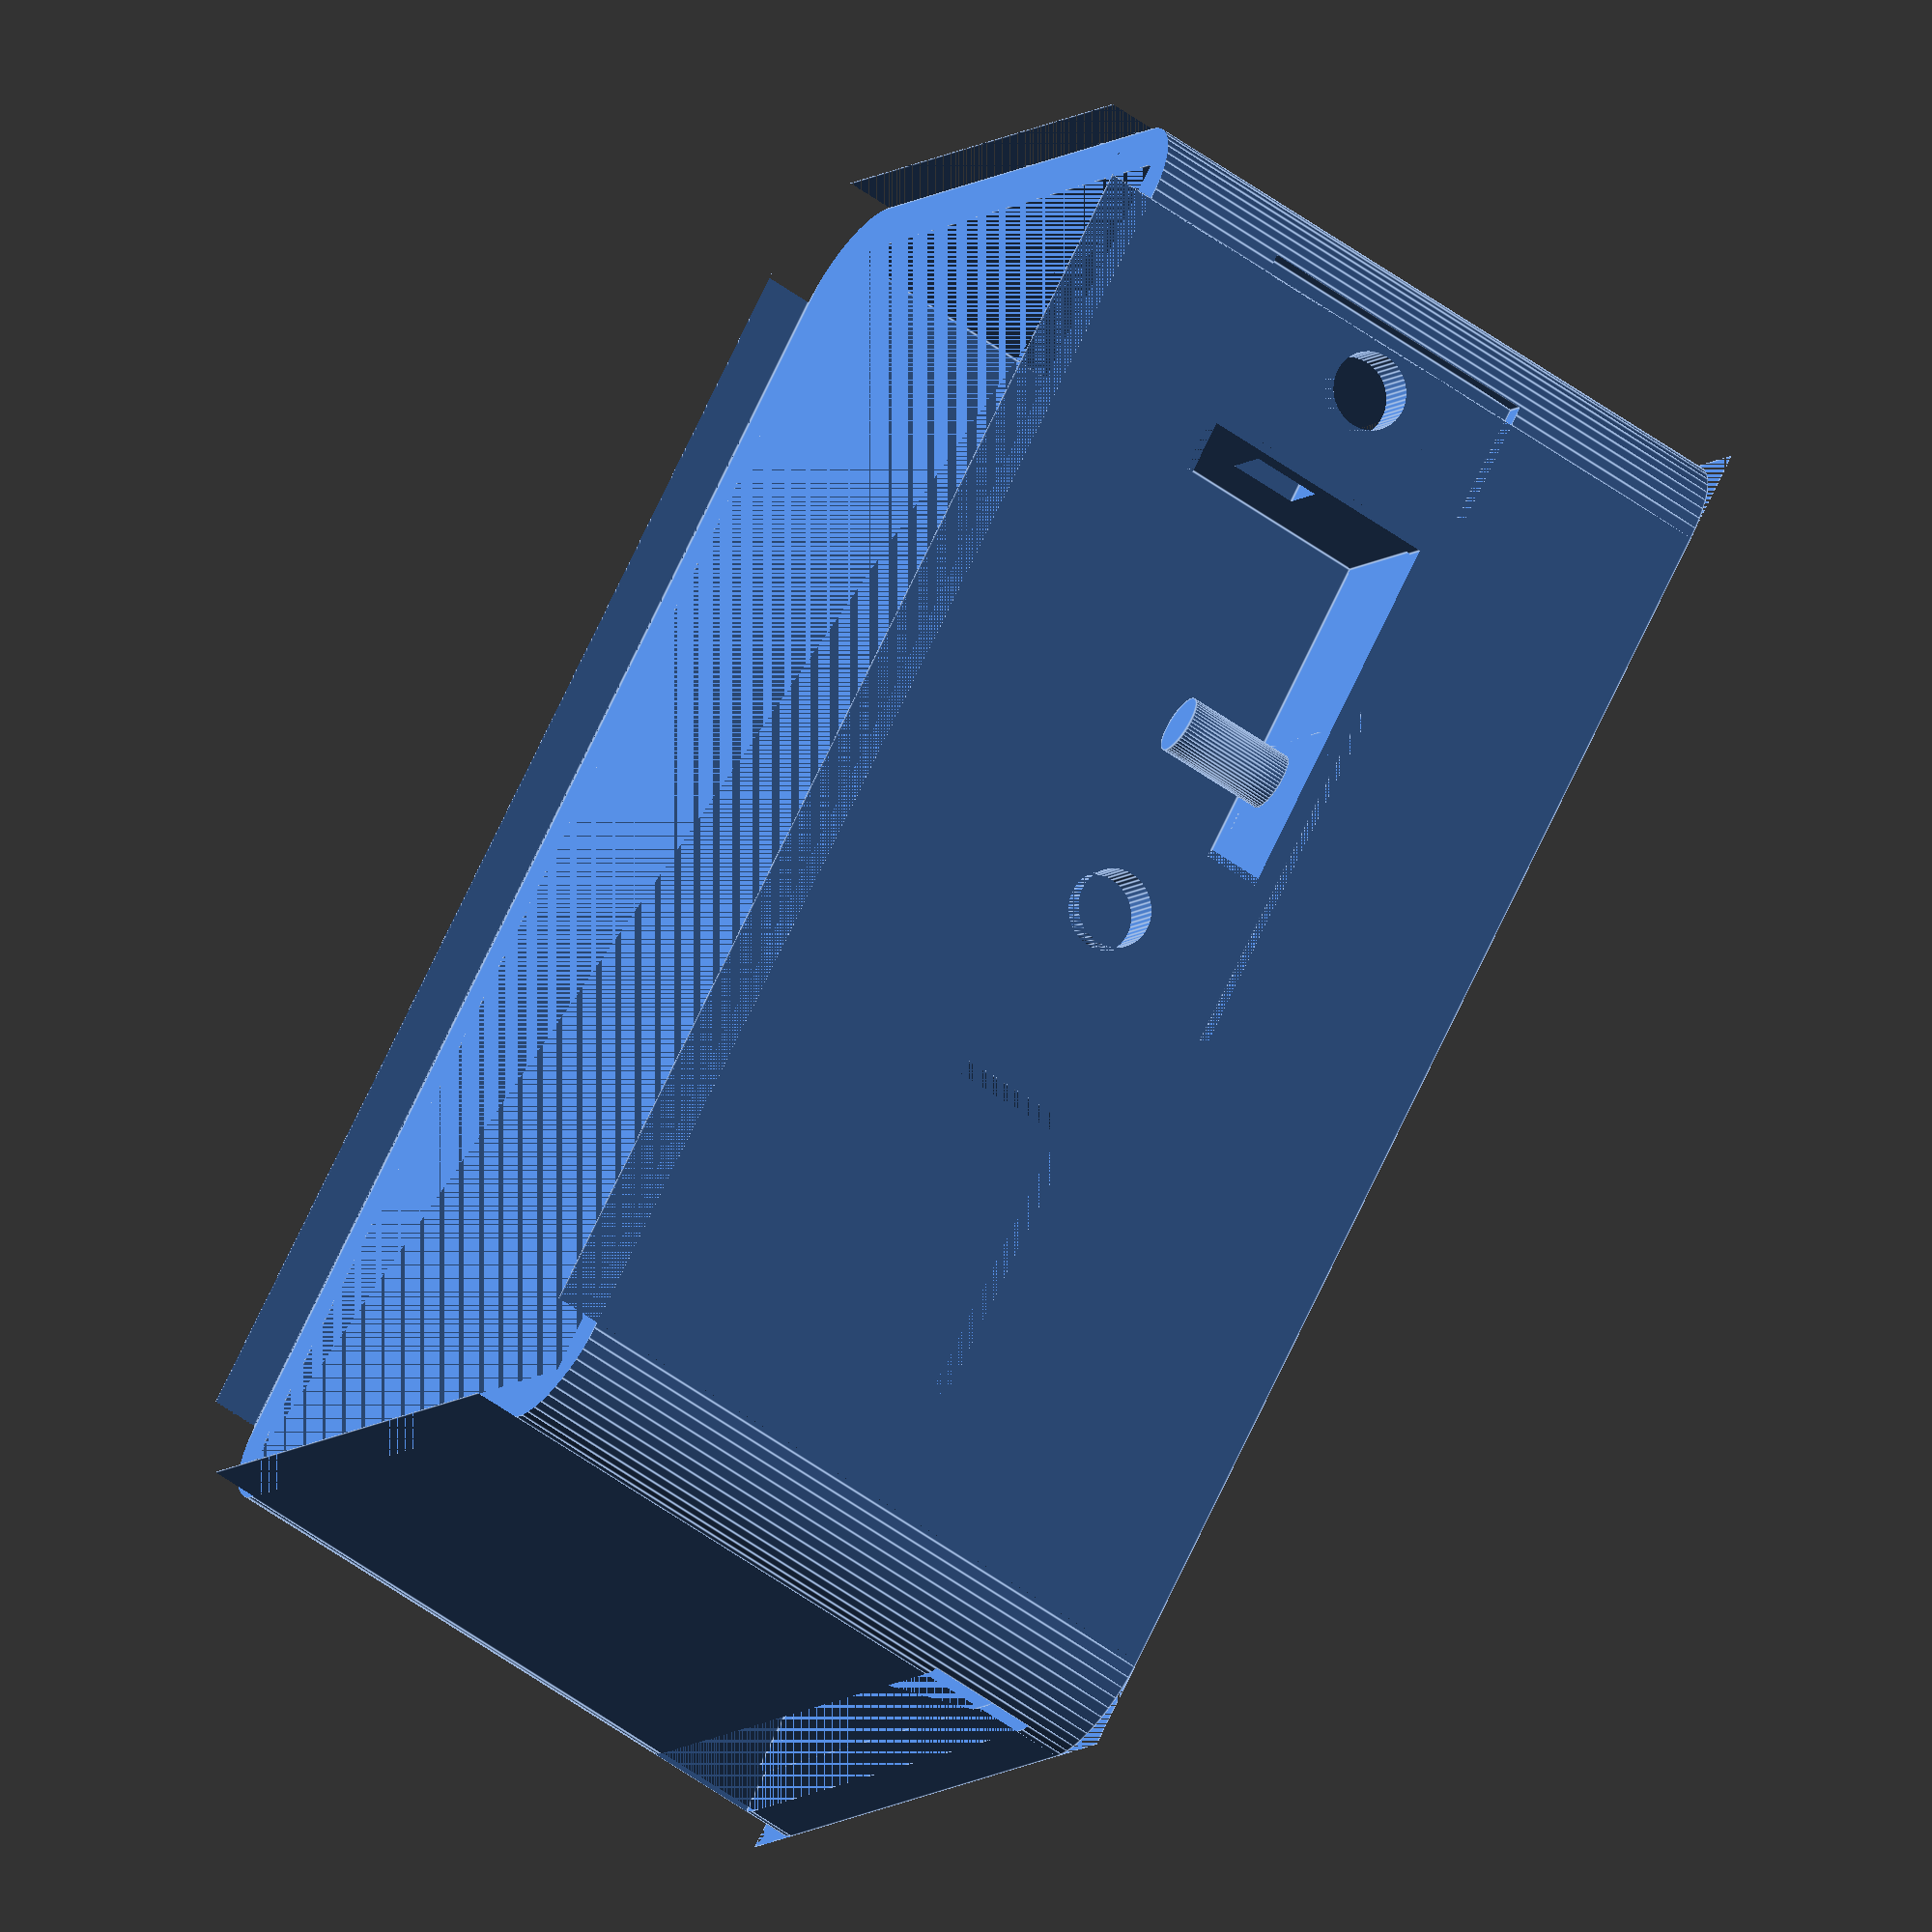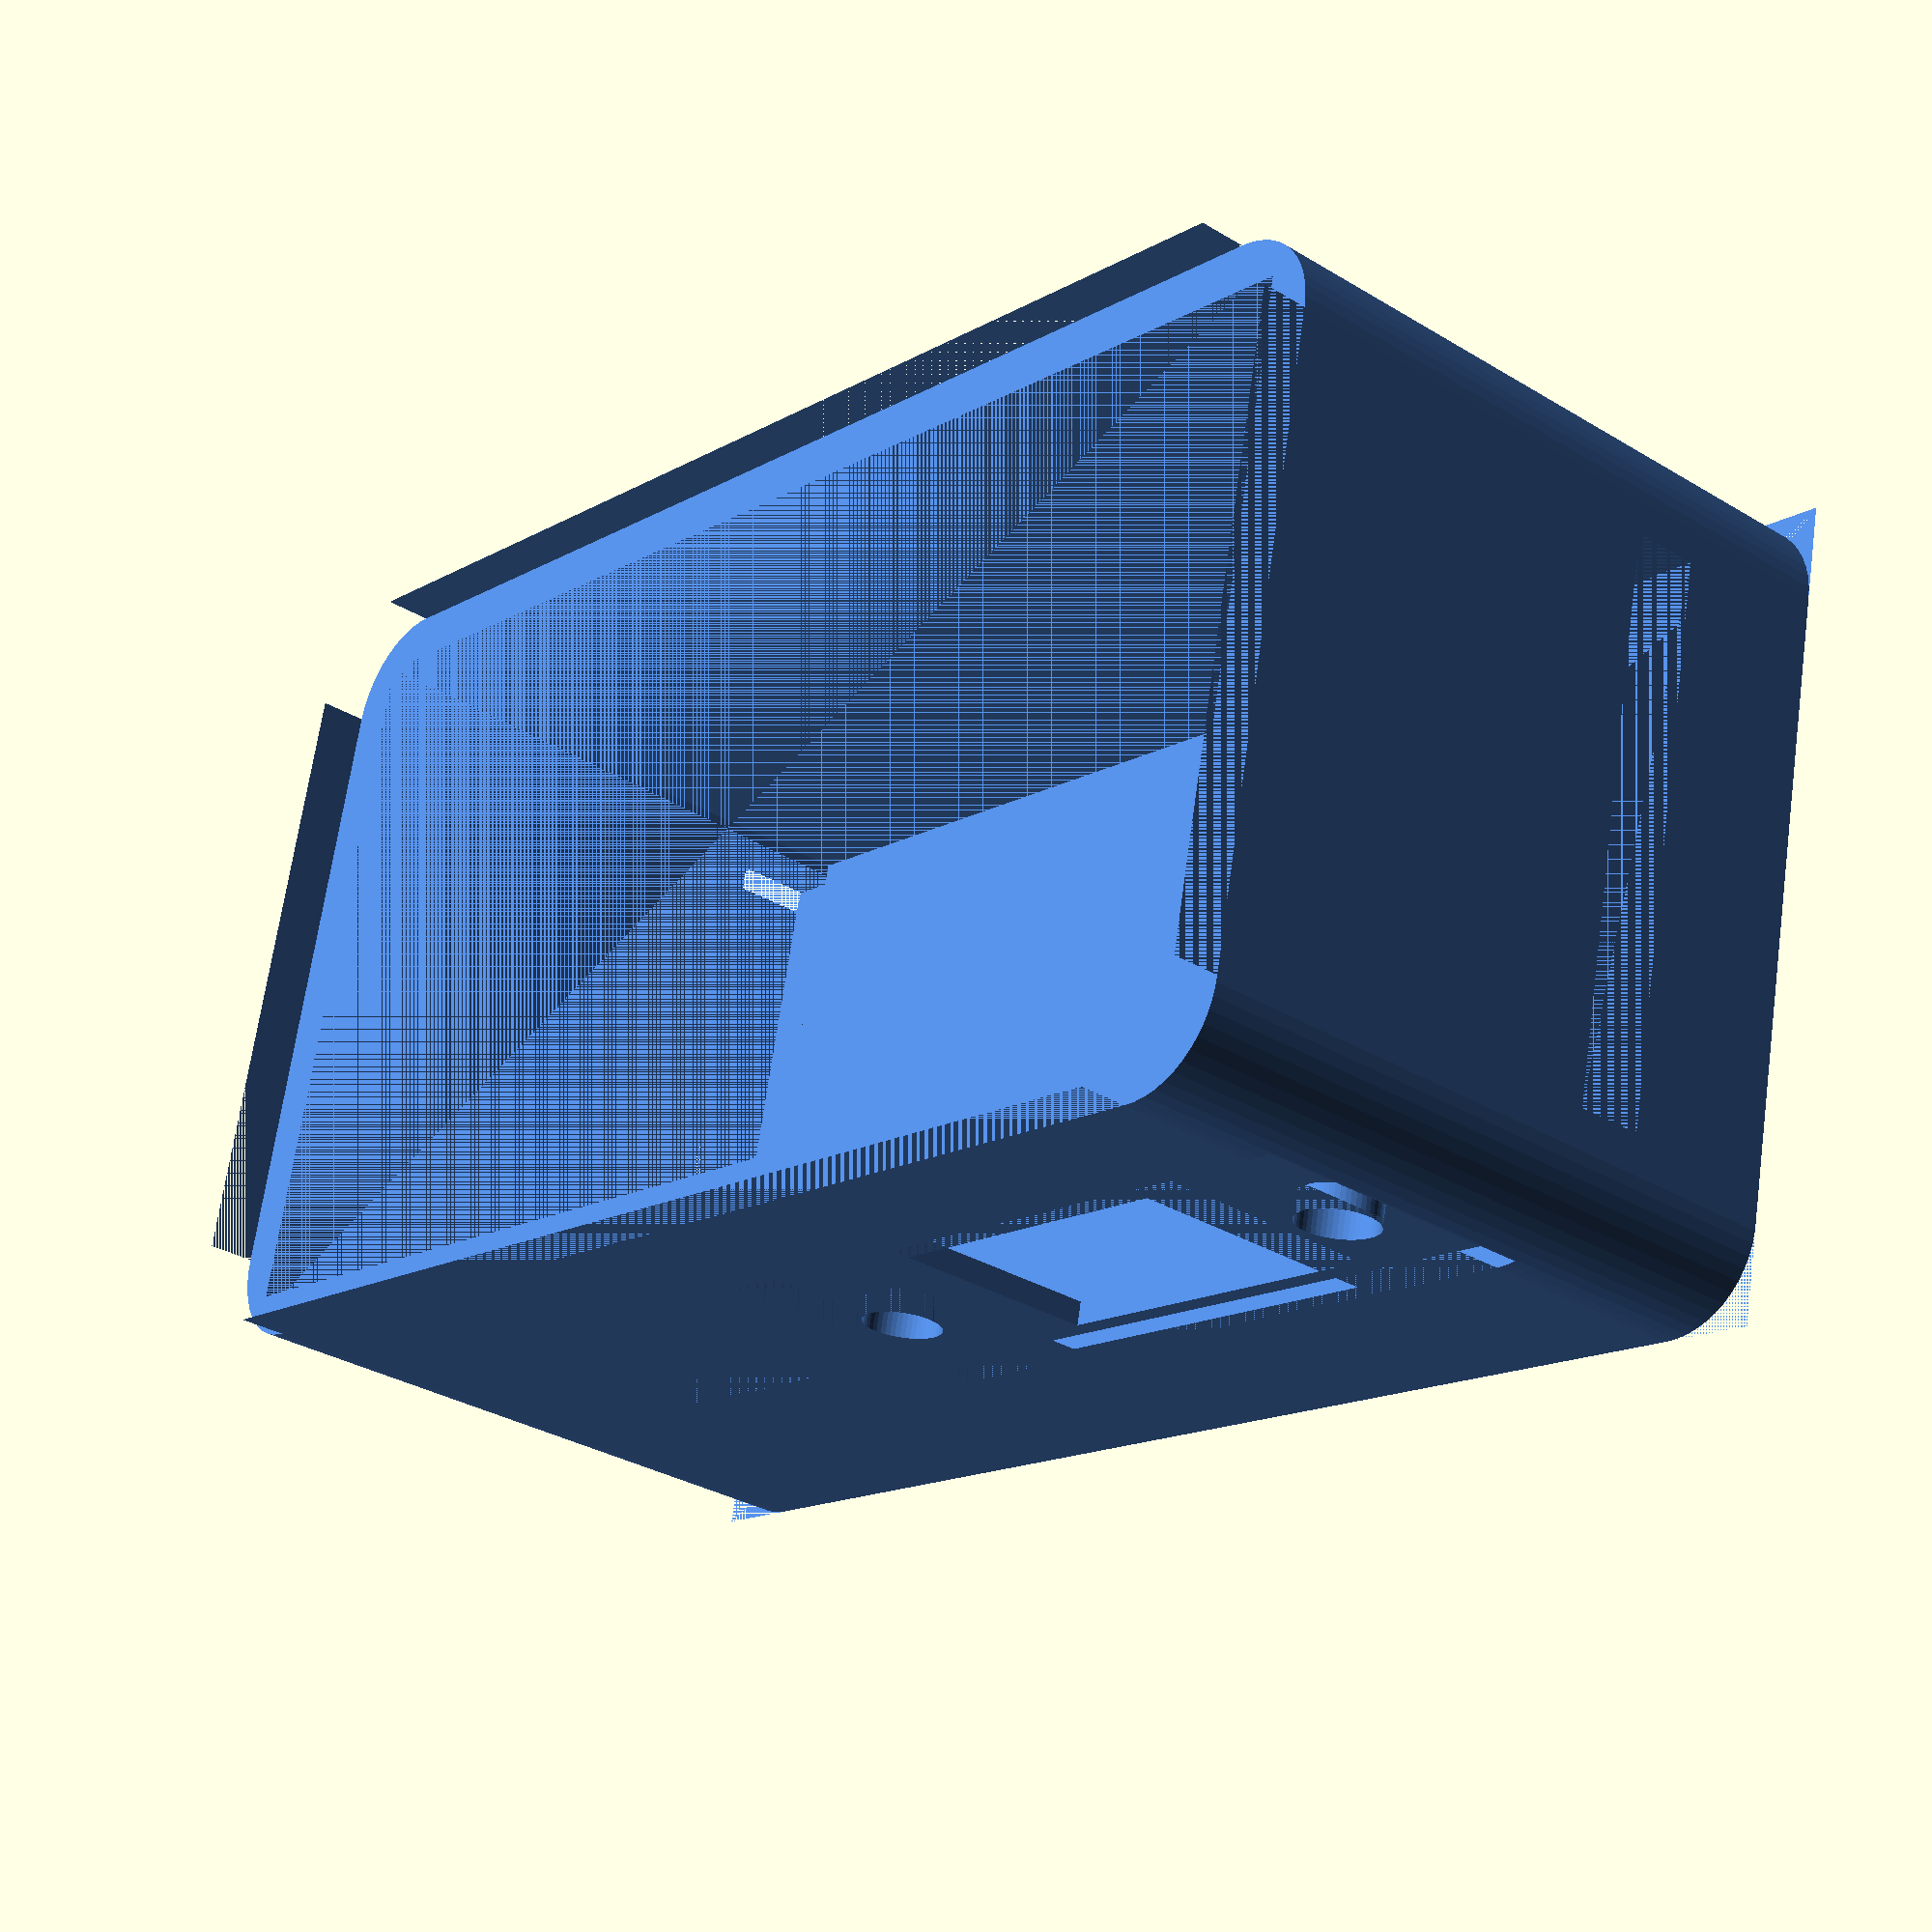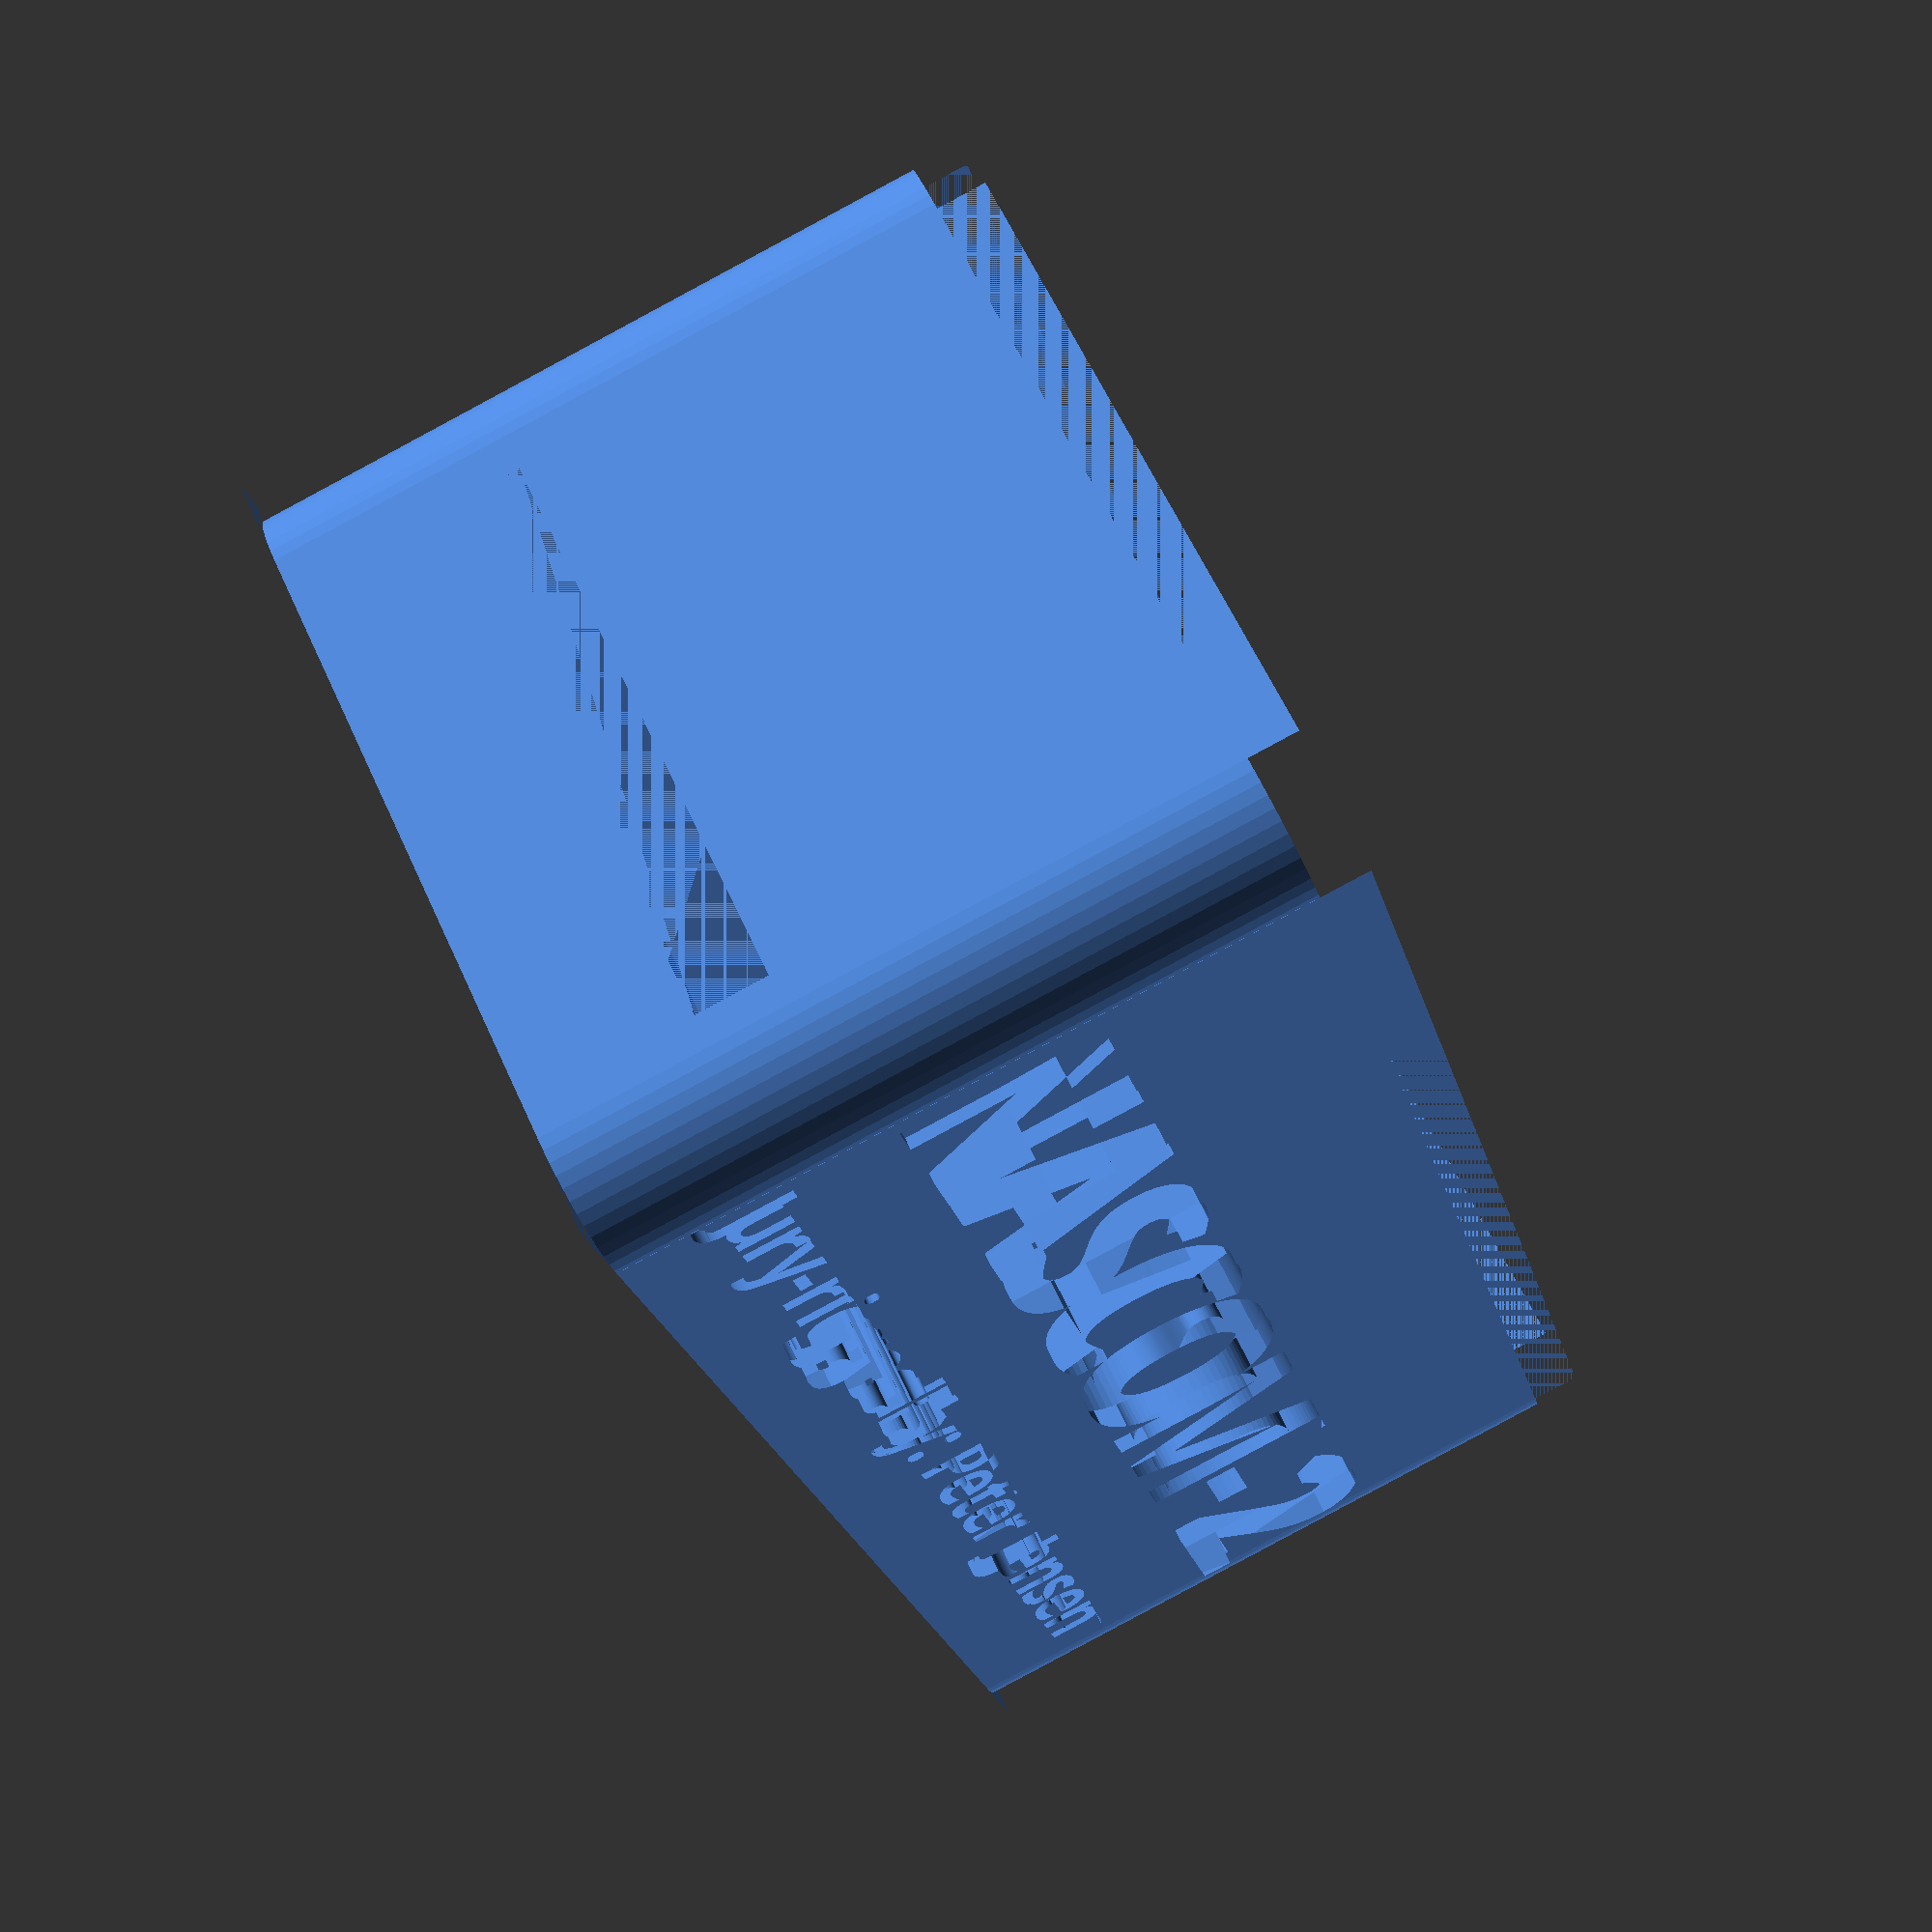
<openscad>
// Author: Peter Jensen

$fn = 50;
x = 0; y = 1; z = 2;

esp32Dims           = [51.6, 28.2, 4.7];
vgaPlateDims        = [30.8, 1.0, 12.4];
vgaConnectorDims    = [16.2, 16.5, 10.7];
vgaConnectorOffsets = [0, 6.2 - vgaConnectorDims[y]/2, 0];
vgaOffsets          = [-18.0, esp32Dims[y]/2+vgaPlateDims[y]+1.5, 11.0];
usbDims             = [13.0, 18.0, 5.6];
usbOffsets          = [10.0, esp32Dims[y]/2 - usbDims[y]/2 + 3, vgaOffsets[z]];
sdDims              = [42.3, 23.5, 2.9];
sdOffsets           = [esp32Dims[x]/2 - sdDims[x]/2 - 20.0, 0, sdDims[z]/2 + esp32Dims[z]/2];
componentsDims      = [esp32Dims[x] + (sdDims[x] - esp32Dims[x])/2 - sdOffsets[x],
                       esp32Dims[y],
                       esp32Dims[z]/2 + vgaOffsets[z] + vgaPlateDims[z]/2];
boxOuterDims        = [componentsDims[x], componentsDims[y] + 6, componentsDims[z] + 10];
boxWall             = 2;
boxInnerDims        = [boxOuterDims[x] - 2*boxWall, boxOuterDims[y] - 2*boxWall, boxOuterDims[z] - 2*boxWall];
componentsOffsets   = [componentsDims[x]/2 - esp32Dims[x]/2, 0, esp32Dims[z]/2 - boxInnerDims[z]/2];
esp32HolesD         = 3;
esp32HolesOffset    = [2 - esp32Dims[x]/2, 2 - esp32Dims[y]/2, -esp32Dims[z]/2];
vgaHolesD           = 3.3;
vgaHolesOffsets     = [12.5, 0, 0];

switch2BaseDims = [11.9, 11.9, 3.1];
switch2StemD = 6.6;
switch2StemH = 3.1;
switch2TopD  = 12.9;
switch2TopH  = 5.7;
switch2Z     = switch2BaseDims[z] + switch2StemH + switch2TopH - 1;
switchCylT = 0.5;
  
module switch2() {
  translate([0, 0, switch2BaseDims[z]/2]) {
    cube(switch2BaseDims, center = true);
    translate([0, 0, switch2BaseDims[z]/2])
      cylinder(d = switch2StemD, h = switch2StemH, $fn = 40);
    translate([0, 0, switch2BaseDims[z]/2 + switch2StemH])
      cylinder(d = switch2TopD, h = switch2TopH, $fn = 40);
  }
}

switch2CylT      = 1.2;
switch2CylMargin = 1.0;
switch2CylZ      = switch2Z;
switch2CylD      = switch2TopD + switch2CylMargin;

resetMountOffsets = [-boxOuterDims[x]/2 + 12, -boxOuterDims[y]/2 + 12, boxOuterDims[z]/2 - switch2Z];

module switch2Cyl() {
  translate([0, 0, 0]) {
    difference() {
      cylinder(d = switch2CylD + 2*switch2CylT, h = switch2Z, $fn = 40);
      translate([0, 0, switch2BaseDims[z]])
        cylinder(d = switch2CylD, h = switch2Z, $fn = 40);
      translate([0, 0, switch2BaseDims[z]/2])
        cube(switch2BaseDims, center = true);
    }
  }
}

module resetMount(cut = false, show = false) {
  translate(resetMountOffsets) {
    if (show)
      switch2();
    switch2Cyl();
    if (cut)
      cylinder(d = switch2CylD + 2*switchCylT, h = switch2CylZ);
  }
}

module esp32Holes(d = esp32HolesD) {
  translate(esp32HolesOffset)
    cylinder(d=d, h=esp32Dims[z]);
  translate([esp32HolesOffset[x], -esp32HolesOffset[y], esp32HolesOffset[z]])
    cylinder(d=d, h=esp32Dims[z]);
}

module esp32() {
  difference() {
    cube(esp32Dims, center=true);
    esp32Holes();
  }
}

module vgaHoles(d = vgaHolesD) {
  module oneHole() {
    h = vgaPlateDims[y] + 5;
    translate([0, h/2, 0])
      rotate([90, 0, 0])
        cylinder(d = d, h = h);
  }
//  translate(vgaOffsets) {
    translate(vgaHolesOffsets)
      oneHole();
    translate([-vgaHolesOffsets[x], vgaHolesOffsets[y], vgaHolesOffsets[z]])
      oneHole();
//  }
}

module vga() {
  translate(vgaOffsets) {
    difference() {
      cube(vgaPlateDims, center=true);
      vgaHoles();
    }
    translate(vgaConnectorOffsets)
      cube(vgaConnectorDims, center=true);
  }
}

module usb() {
  translate(usbOffsets)
    cube(usbDims, center=true);
}

module sd() {
  translate(sdOffsets)
    cube(sdDims, center=true);
}

module components() {
  translate(componentsOffsets) {
    esp32();
    vga();
    usb();
    sd();
    translate(vgaOffsets)
      vgaHoles();
  }
}


module roundedBox(dims, radius) {
  module cut() {
    difference() {
      cube([2*radius, 2*radius, dims[z]], center=true);
      translate([radius, radius, -dims[z]/2])
        cylinder(r=radius, h=dims[z], $fn=50);
    }
  }
  difference() {
    cube(dims, center=true);
    translate([-dims[x]/2, -dims[y]/2, 0])
      cut();
    translate([-dims[x]/2, dims[y]/2, 0])
      rotate([0, 0, -90]) cut();
    translate([dims[x]/2, -dims[y]/2, 0])
      rotate([0, 0, 90]) cut();
    translate([dims[x]/2, dims[y]/2, 0])
      rotate([0, 0, 180]) cut();
  }
}

module boxText(str, size = 8) {
  rotate([90, 0, 0])
    linear_extrude(height = 5)
      text(str, font="Ariel:style=Bold", size, halign="center", valign="center", spacing=0.95);
}

module nascomText() {
  translate([0, -boxOuterDims[y]/2 + 0.5, 0])
    boxText("NASCOM-2");
}

module madeByText() {
  translate([0, -boxOuterDims[y]/2 + 0.5, -10])
    boxText("Jury-rigged by: Peter Jensen", 3);
}
  
module box() {
  color([0.3, 0.5, 0.8, 1.0]) {
    difference() {    
      roundedBox(boxOuterDims, 4);
      cube(boxInnerDims, center=true);
      nascomText();
      madeByText();
      components();
//      translate(vgaOffsets + componentsOffsets)
//        vgaHoles();
      translate([0, 0, boxOuterDims[z] - boxWall])
        cube(boxOuterDims, center=true);
    }
    translate(componentsOffsets)
      esp32Holes(esp32HolesD - 0.5);
  }
}

module main() {
  box();
  //components();
  //resetMount();
}

main();
</openscad>
<views>
elev=59.4 azim=135.5 roll=53.9 proj=o view=edges
elev=31.2 azim=192.3 roll=49.2 proj=p view=solid
elev=86.6 azim=300.6 roll=298.2 proj=p view=solid
</views>
